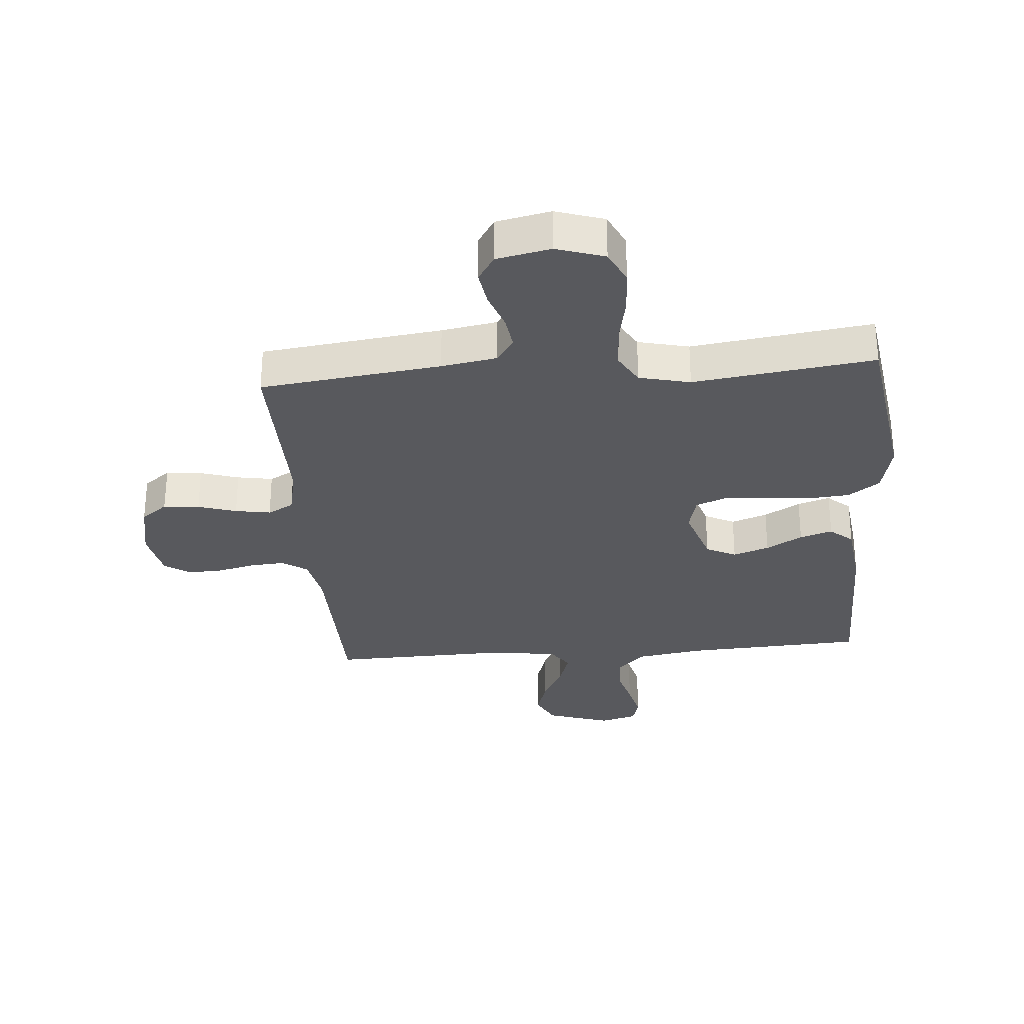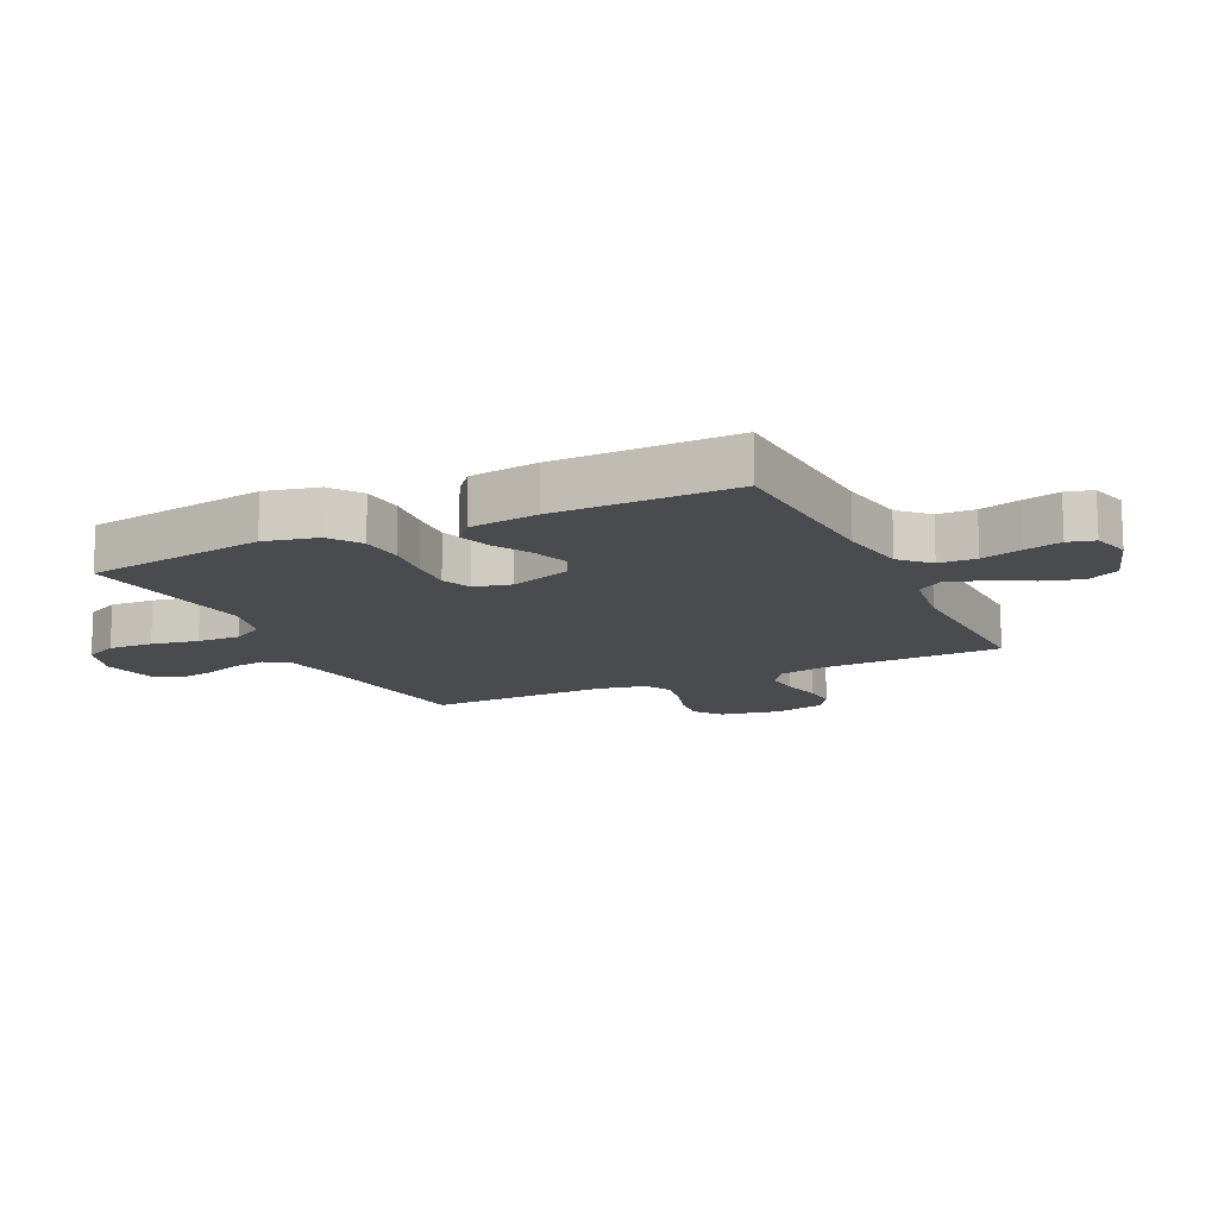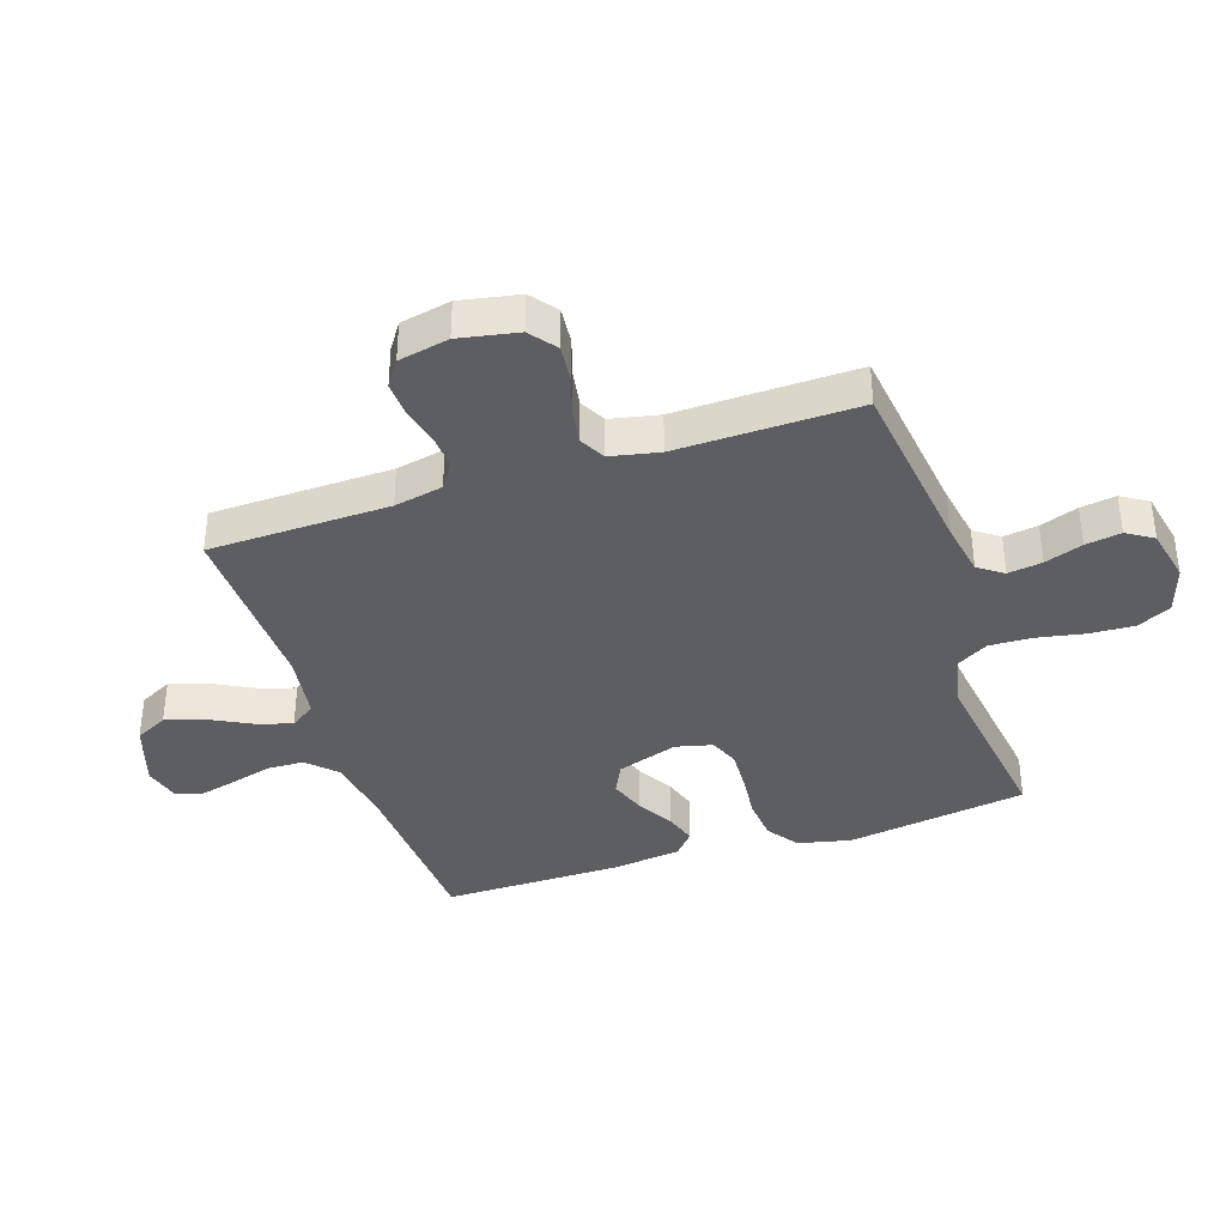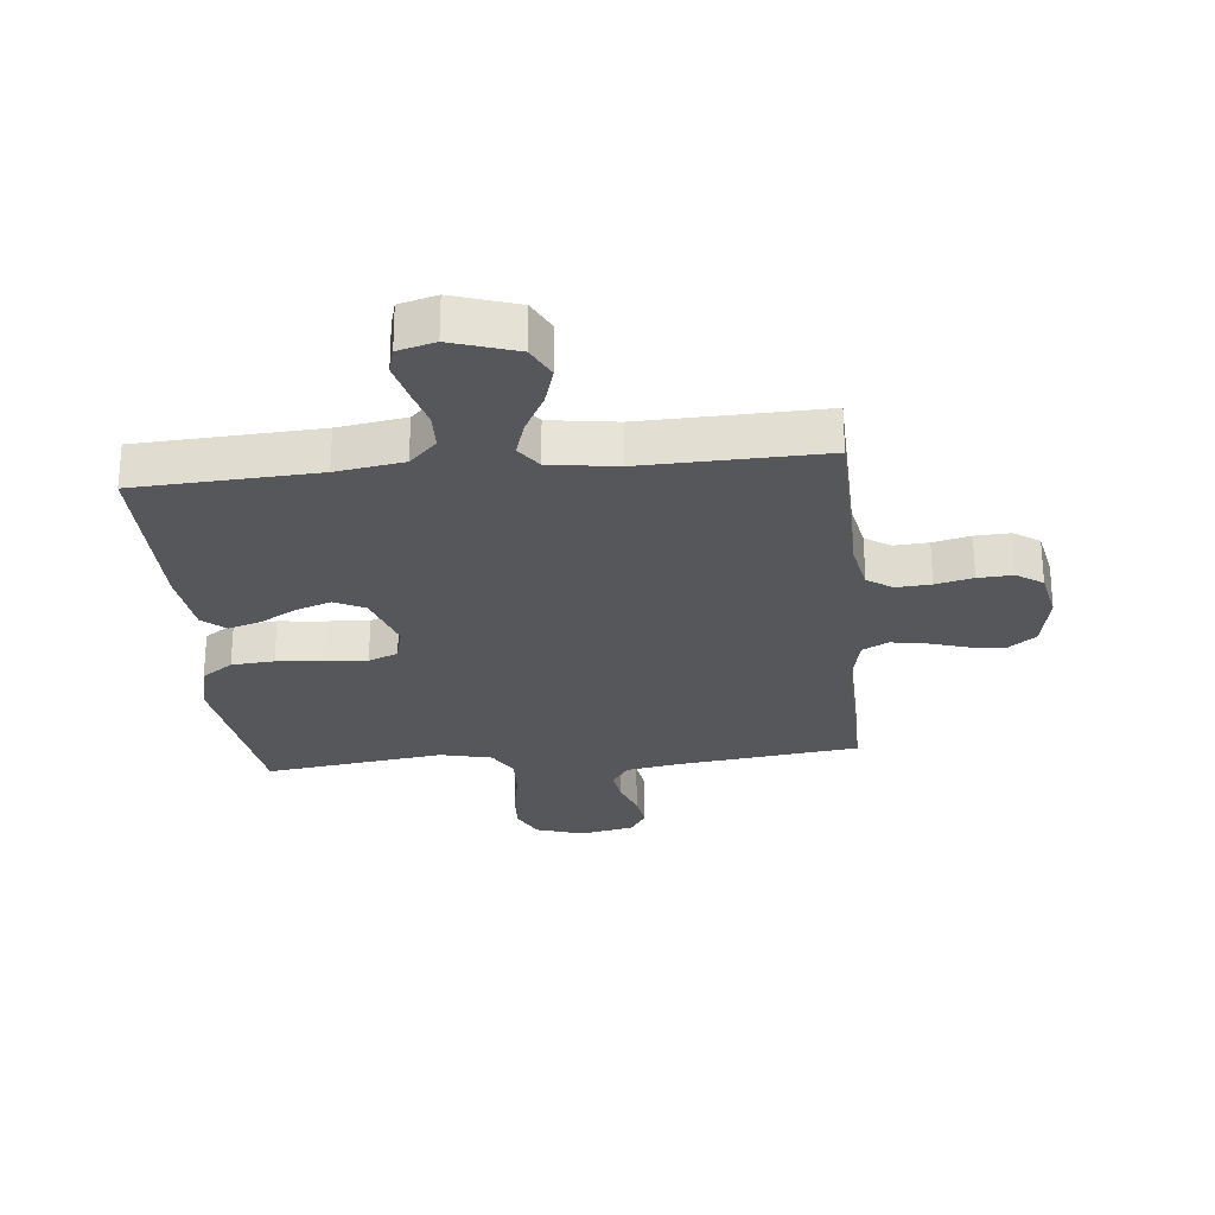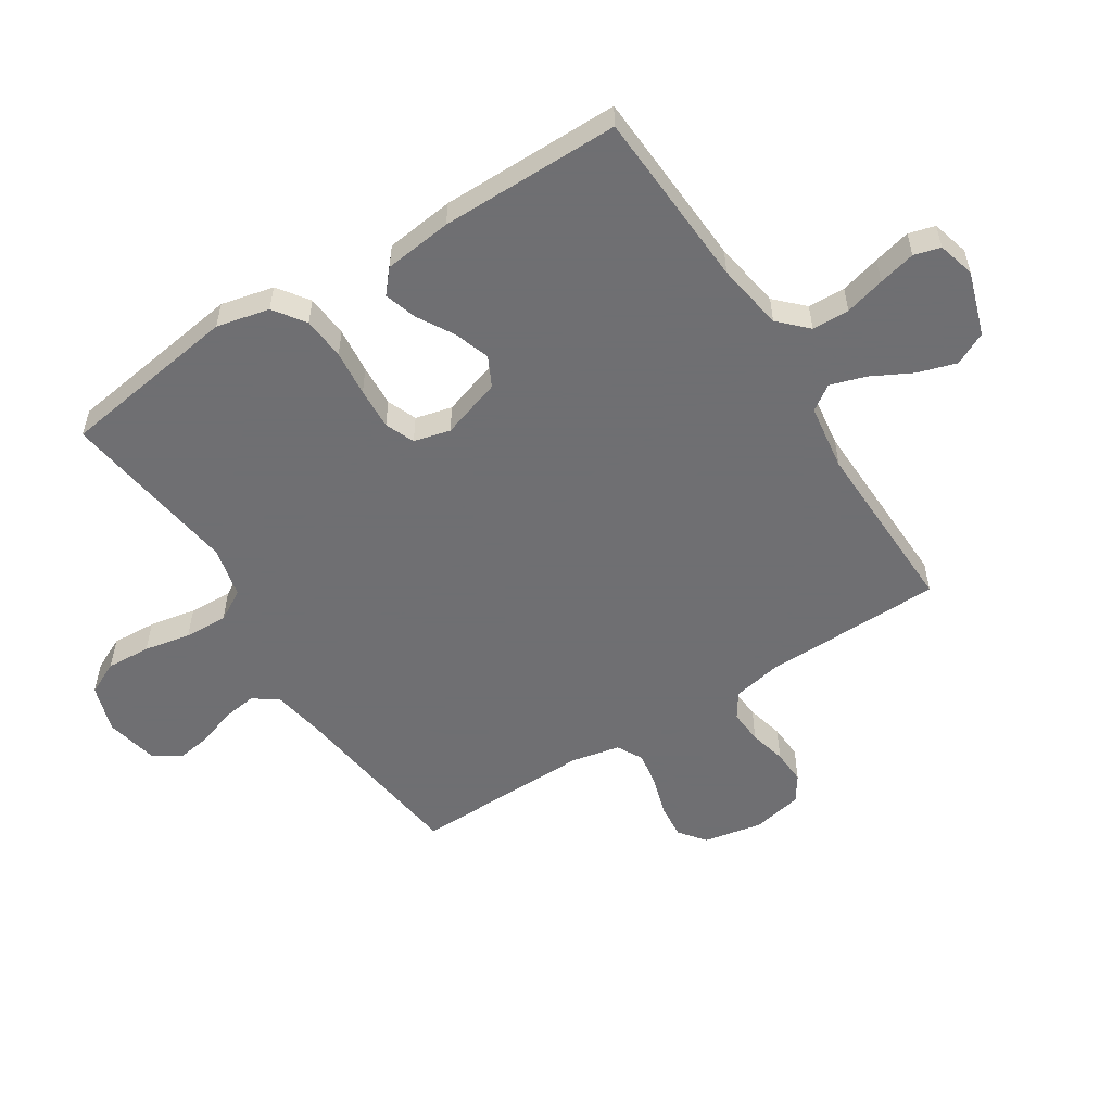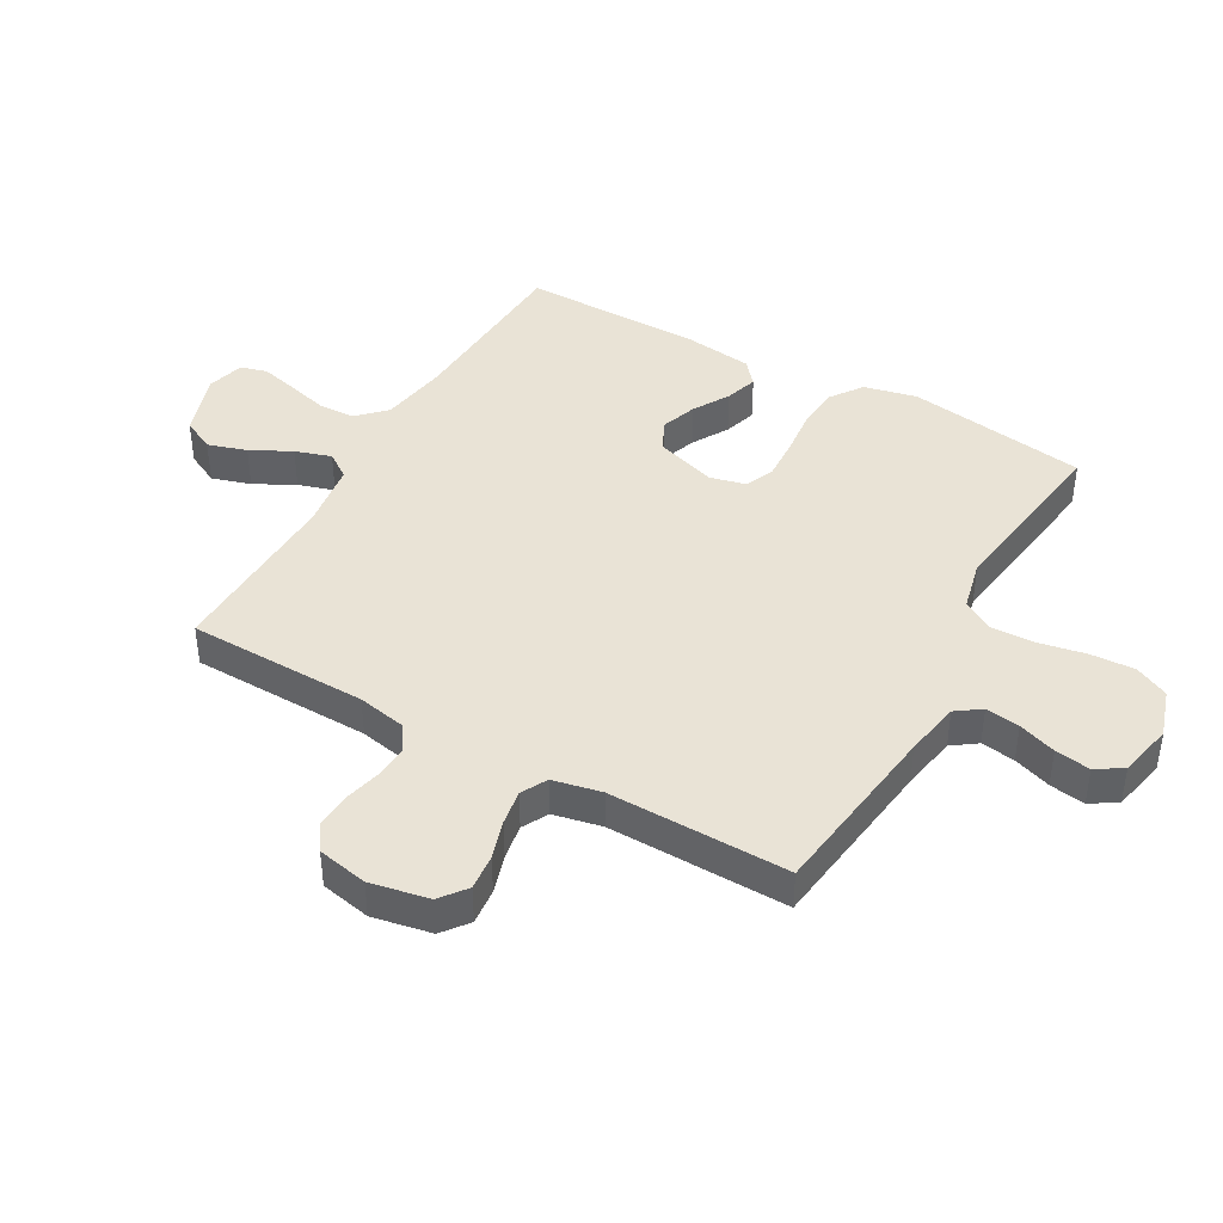
<metadata>
{"format":"obj","ext":"obj","renderer":"f3d","projection":"perspective","resolution":1024,"background":"white","views":[{"elev":-30.1,"azim":4.6,"up":"+Y"},{"elev":-13.8,"azim":115.7,"up":"+Y"},{"elev":-37.8,"azim":-71.6,"up":"+Y"},{"elev":-26.5,"azim":-174.3,"up":"+Y"},{"elev":-54.7,"azim":122.5,"up":"+Y"},{"elev":42.1,"azim":-60.5,"up":"+Y"}]}
</metadata>
<code>
v 0.5 0.07 -0.5
v 0.2 0.07 -0.516
v 0.088 0.07 -0.534
v 0.043 0.07 -0.579
v 0.041 0.07 -0.641
v 0.059 0.07 -0.708
v 0.074 0.07 -0.77
v 0.062 0.07 -0.814
v 0 0.07 -0.831
v -0.107 0.07 -0.796
v -0.134 0.07 -0.742
v -0.114 0.07 -0.677
v -0.079 0.07 -0.61
v -0.06 0.07 -0.55
v -0.089 0.07 -0.508
v -0.2 0.07 -0.492
v -0.5 0.07 -0.5
v -0.506 0.07 -0.2
v -0.522 0.07 -0.119
v -0.564 0.07 -0.091
v -0.621 0.07 -0.095
v -0.683 0.07 -0.11
v -0.741 0.07 -0.113
v -0.784 0.07 -0.084
v -0.801 0.07 0
v -0.782 0.07 0.098
v -0.738 0.07 0.132
v -0.678 0.07 0.126
v -0.614 0.07 0.106
v -0.555 0.07 0.096
v -0.512 0.07 0.119
v -0.495 0.07 0.2
v -0.5 0.07 0.5
v -0.2 0.07 0.538
v -0.108 0.07 0.554
v -0.079 0.07 0.595
v -0.087 0.07 0.652
v -0.109 0.07 0.715
v -0.118 0.07 0.774
v -0.09 0.07 0.818
v 0 0.07 0.837
v 0.08 0.07 0.811
v 0.107 0.07 0.755
v 0.103 0.07 0.681
v 0.088 0.07 0.603
v 0.085 0.07 0.531
v 0.115 0.07 0.479
v 0.2 0.07 0.459
v 0.5 0.07 0.5
v 0.544 0.07 0.2
v 0.524 0.07 0.112
v 0.472 0.07 0.075
v 0.401 0.07 0.069
v 0.324 0.07 0.077
v 0.254 0.07 0.081
v 0.205 0.07 0.061
v 0.19 0.07 0
v 0.223 0.07 -0.101
v 0.273 0.07 -0.126
v 0.333 0.07 -0.105
v 0.393 0.07 -0.07
v 0.447 0.07 -0.053
v 0.485 0.07 -0.086
v 0.499 0.07 -0.2
v 0.5 0 -0.5
v 0.2 0 -0.516
v 0.088 0 -0.534
v 0.043 0 -0.579
v 0.041 0 -0.641
v 0.059 0 -0.708
v 0.074 0 -0.77
v 0.062 0 -0.814
v 0 0 -0.831
v -0.107 0 -0.796
v -0.134 0 -0.742
v -0.114 0 -0.677
v -0.079 0 -0.61
v -0.06 0 -0.55
v -0.089 0 -0.508
v -0.2 0 -0.492
v -0.5 0 -0.5
v -0.506 0 -0.2
v -0.522 0 -0.119
v -0.564 0 -0.091
v -0.621 0 -0.095
v -0.683 0 -0.11
v -0.741 0 -0.113
v -0.784 0 -0.084
v -0.801 0 0
v -0.782 0 0.098
v -0.738 0 0.132
v -0.678 0 0.126
v -0.614 0 0.106
v -0.555 0 0.096
v -0.512 0 0.119
v -0.495 0 0.2
v -0.5 0 0.5
v -0.2 0 0.538
v -0.108 0 0.554
v -0.079 0 0.595
v -0.087 0 0.652
v -0.109 0 0.715
v -0.118 0 0.774
v -0.09 0 0.818
v 0 0 0.837
v 0.08 0 0.811
v 0.107 0 0.755
v 0.103 0 0.681
v 0.088 0 0.603
v 0.085 0 0.531
v 0.115 0 0.479
v 0.2 0 0.459
v 0.5 0 0.5
v 0.544 0 0.2
v 0.524 0 0.112
v 0.472 0 0.075
v 0.401 0 0.069
v 0.324 0 0.077
v 0.254 0 0.081
v 0.205 0 0.061
v 0.19 0 0
v 0.223 0 -0.101
v 0.273 0 -0.126
v 0.333 0 -0.105
v 0.393 0 -0.07
v 0.447 0 -0.053
v 0.485 0 -0.086
v 0.499 0 -0.2
f 63 64 1 2
f 60 61 62 63
f 59 60 63 2
f 58 59 2 3
f 57 58 3 4
f 56 57 4
f 51 52 53 54
f 51 54 55
f 48 49 50 51
f 47 48 51 55
f 46 47 55 56
f 42 43 44 45
f 42 45 46
f 41 42 46
f 37 38 39 40
f 36 37 40 41
f 32 33 34
f 31 32 34 35
f 26 27 28 29
f 26 29 30
f 25 26 30
f 24 25 30
f 21 22 23 24
f 20 21 24 30
f 19 20 30 31
f 16 17 18
f 15 16 18 19
f 10 11 12 13
f 10 13 14
f 9 10 14
f 8 9 14
f 5 6 7 8
f 5 8 14
f 4 5 14 15
f 36 41 46 56
f 35 36 56 4
f 19 31 35
f 4 15 19 35
f 66 65 128 127
f 127 126 125 124
f 66 127 124 123
f 67 66 123 122
f 68 67 122 121
f 68 121 120
f 118 117 116 115
f 119 118 115
f 115 114 113 112
f 119 115 112 111
f 120 119 111 110
f 109 108 107 106
f 110 109 106
f 110 106 105
f 104 103 102 101
f 105 104 101 100
f 98 97 96
f 99 98 96 95
f 93 92 91 90
f 94 93 90
f 94 90 89
f 94 89 88
f 88 87 86 85
f 94 88 85 84
f 95 94 84 83
f 82 81 80
f 83 82 80 79
f 77 76 75 74
f 78 77 74
f 78 74 73
f 78 73 72
f 72 71 70 69
f 78 72 69
f 79 78 69 68
f 120 110 105 100
f 68 120 100 99
f 99 95 83
f 99 83 79 68
f 1 65 66 2
f 2 66 67 3
f 3 67 68 4
f 4 68 69 5
f 5 69 70 6
f 6 70 71 7
f 7 71 72 8
f 8 72 73 9
f 9 73 74 10
f 10 74 75 11
f 11 75 76 12
f 12 76 77 13
f 13 77 78 14
f 14 78 79 15
f 15 79 80 16
f 16 80 81 17
f 17 81 82 18
f 18 82 83 19
f 19 83 84 20
f 20 84 85 21
f 21 85 86 22
f 22 86 87 23
f 23 87 88 24
f 24 88 89 25
f 25 89 90 26
f 26 90 91 27
f 27 91 92 28
f 28 92 93 29
f 29 93 94 30
f 30 94 95 31
f 31 95 96 32
f 32 96 97 33
f 33 97 98 34
f 34 98 99 35
f 35 99 100 36
f 36 100 101 37
f 37 101 102 38
f 38 102 103 39
f 39 103 104 40
f 40 104 105 41
f 41 105 106 42
f 42 106 107 43
f 43 107 108 44
f 44 108 109 45
f 45 109 110 46
f 46 110 111 47
f 47 111 112 48
f 48 112 113 49
f 49 113 114 50
f 50 114 115 51
f 51 115 116 52
f 52 116 117 53
f 53 117 118 54
f 54 118 119 55
f 55 119 120 56
f 56 120 121 57
f 57 121 122 58
f 58 122 123 59
f 59 123 124 60
f 60 124 125 61
f 61 125 126 62
f 62 126 127 63
f 63 127 128 64
f 64 128 65 1

</code>
